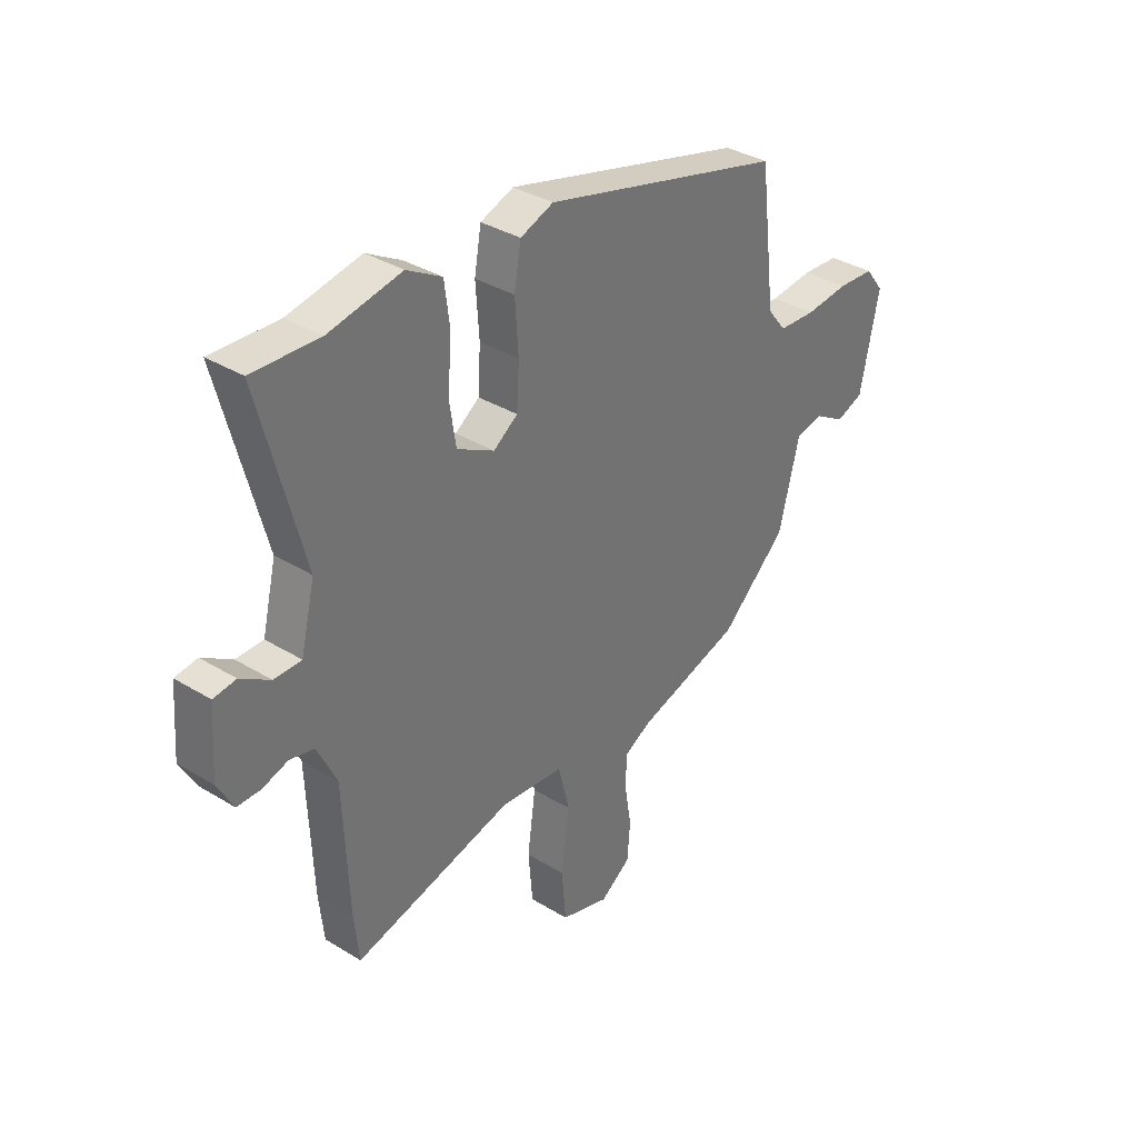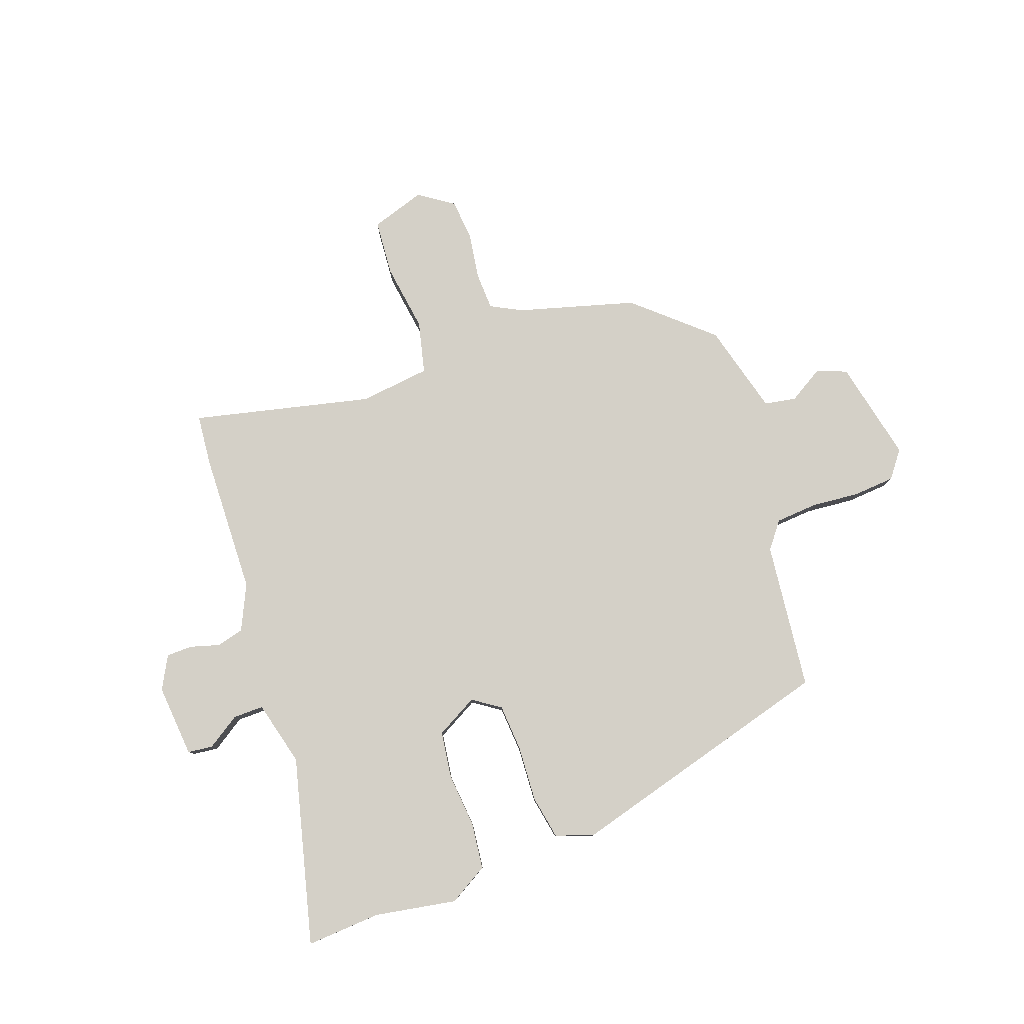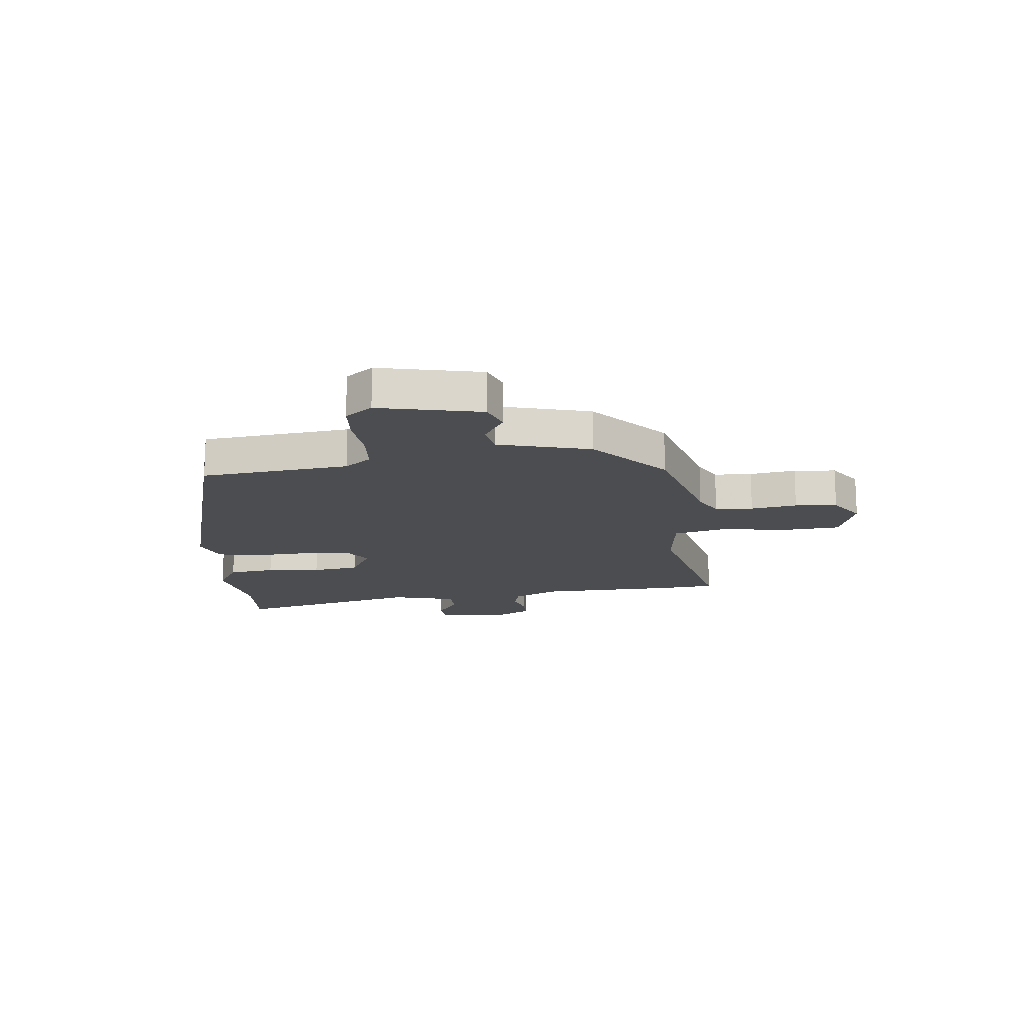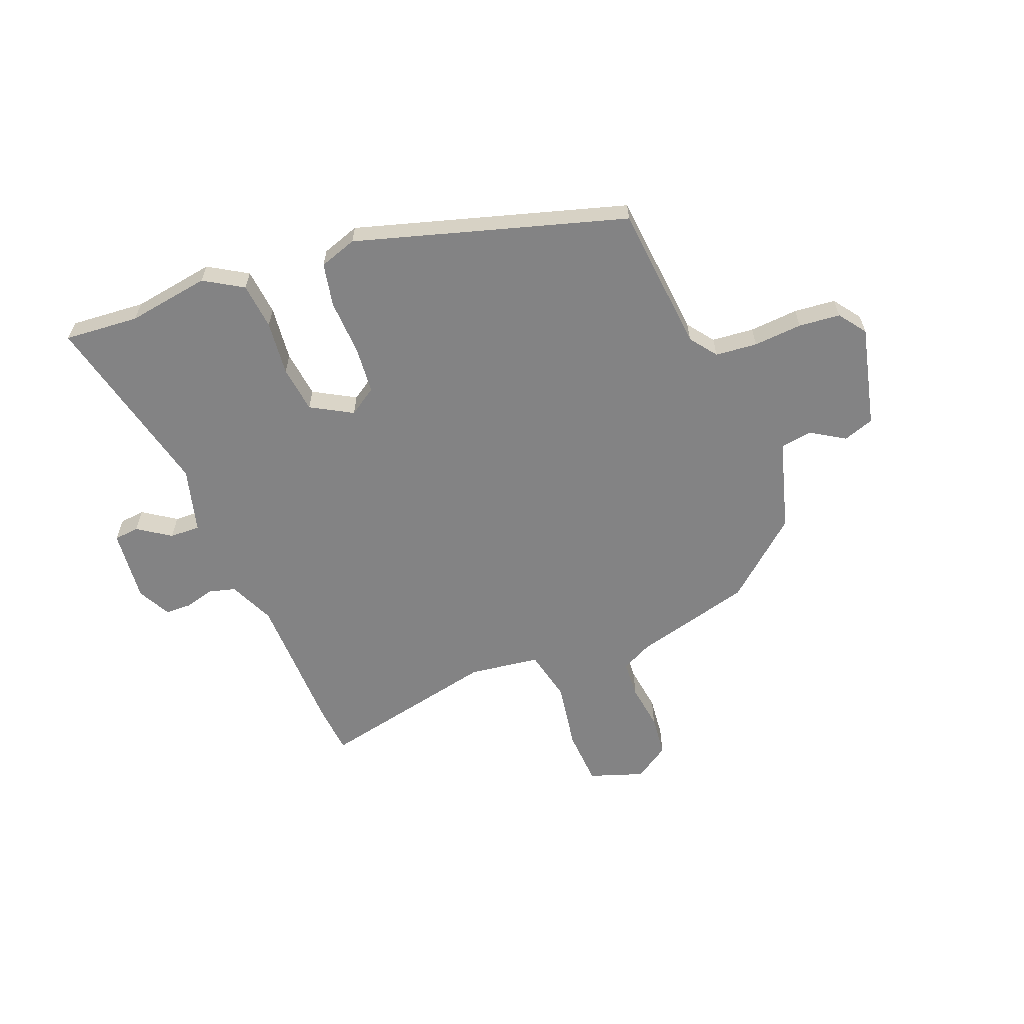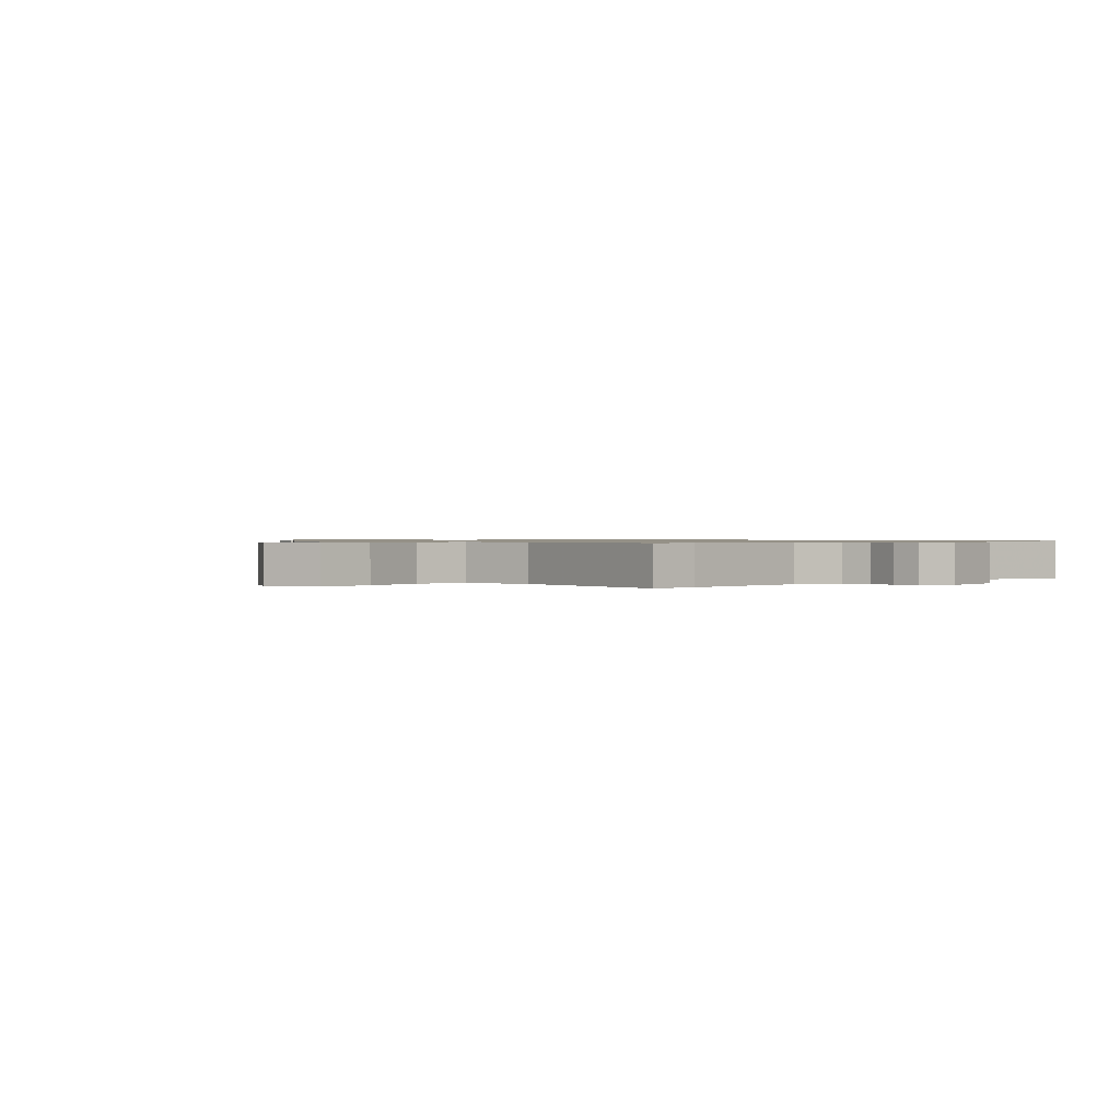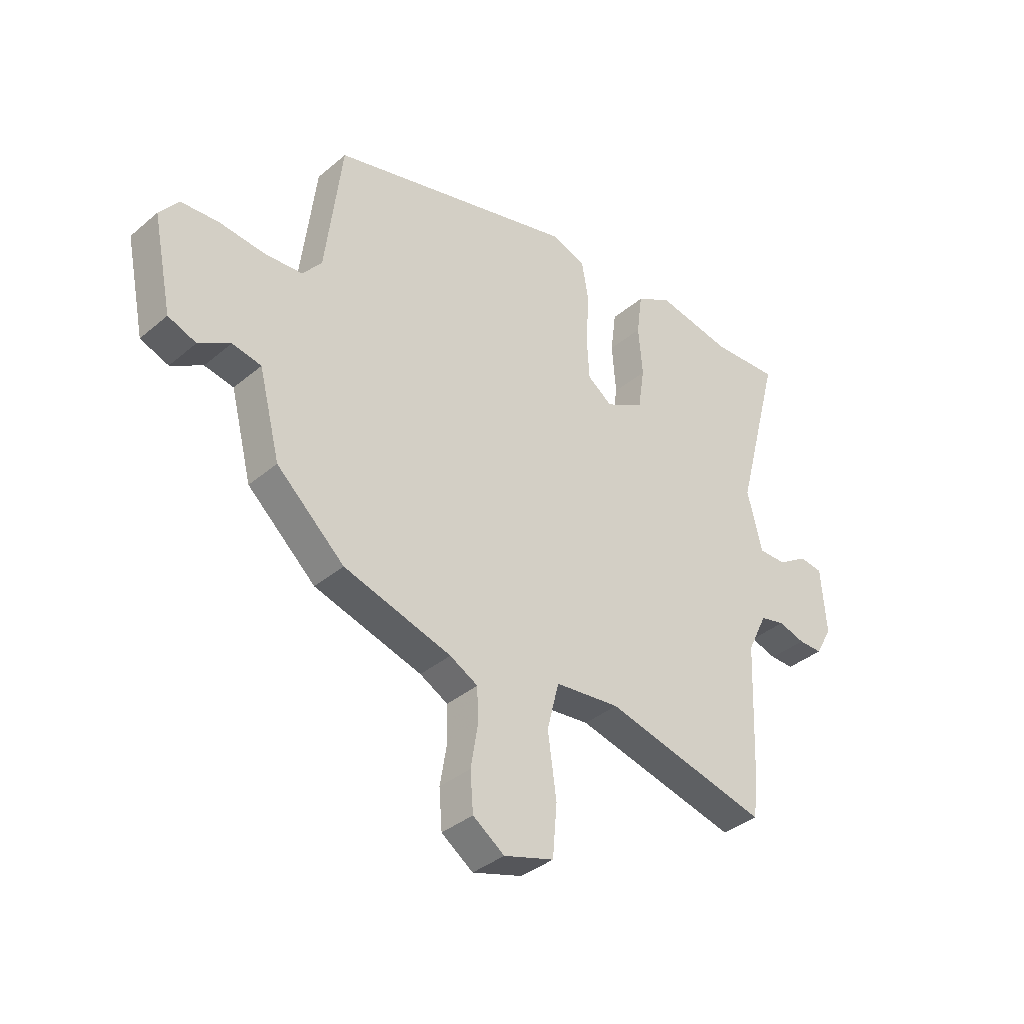
<metadata>
{"format":"obj","ext":"obj","renderer":"f3d","projection":"perspective","resolution":1024,"background":"white","views":[{"elev":35.3,"azim":-51.0,"up":"+Z"},{"elev":80.0,"azim":-20.4,"up":"+Y"},{"elev":-15.8,"azim":95.5,"up":"+Y"},{"elev":-61.1,"azim":19.9,"up":"+Y"},{"elev":0.8,"azim":-139.5,"up":"+Y"},{"elev":-37.1,"azim":137.2,"up":"+Z"}]}
</metadata>
<code>
v -0.495 0.07 -0.548
v -0.505 0.07 -0.454
v -0.516 0.07 -0.195
v -0.556 0.07 -0.112
v -0.606 0.07 -0.1
v -0.659 0.07 -0.116
v -0.707 0.07 -0.116
v -0.74 0.07 -0.056
v -0.73 0.07 0.078
v -0.684 0.07 0.084
v -0.623 0.07 0.045
v -0.567 0.07 0.045
v -0.538 0.07 0.165
v -0.628 0.07 0.507
v -0.491 0.07 0.5
v -0.341 0.07 0.528
v -0.269 0.07 0.487
v -0.258 0.07 0.402
v -0.266 0.07 0.302
v -0.253 0.07 0.216
v -0.176 0.07 0.175
v -0.126 0.07 0.21
v -0.121 0.07 0.297
v -0.128 0.07 0.399
v -0.114 0.07 0.479
v -0.046 0.07 0.504
v 0.451 0.07 0.372
v 0.484 0.07 0.102
v 0.522 0.07 0.054
v 0.599 0.07 0.049
v 0.688 0.07 0.058
v 0.764 0.07 0.053
v 0.802 0.07 0.004
v 0.763 0.07 -0.183
v 0.707 0.07 -0.204
v 0.644 0.07 -0.167
v 0.586 0.07 -0.178
v 0.543 0.07 -0.346
v 0.407 0.07 -0.469
v 0.192 0.07 -0.532
v 0.136 0.07 -0.562
v 0.134 0.07 -0.631
v 0.148 0.07 -0.715
v 0.142 0.07 -0.792
v 0.079 0.07 -0.836
v -0.021 0.07 -0.805
v -0.03 0.07 -0.702
v -0.013 0.07 -0.577
v -0.037 0.07 -0.482
v -0.167 0.07 -0.468
v -0.495 0 -0.548
v -0.505 0 -0.454
v -0.516 0 -0.195
v -0.556 0 -0.112
v -0.606 0 -0.1
v -0.659 0 -0.116
v -0.707 0 -0.116
v -0.74 0 -0.056
v -0.73 0 0.078
v -0.684 0 0.084
v -0.623 0 0.045
v -0.567 0 0.045
v -0.538 0 0.165
v -0.628 0 0.507
v -0.491 0 0.5
v -0.341 0 0.528
v -0.269 0 0.487
v -0.258 0 0.402
v -0.266 0 0.302
v -0.253 0 0.216
v -0.176 0 0.175
v -0.126 0 0.21
v -0.121 0 0.297
v -0.128 0 0.399
v -0.114 0 0.479
v -0.046 0 0.504
v 0.451 0 0.372
v 0.484 0 0.102
v 0.522 0 0.054
v 0.599 0 0.049
v 0.688 0 0.058
v 0.764 0 0.053
v 0.802 0 0.004
v 0.763 0 -0.183
v 0.707 0 -0.204
v 0.644 0 -0.167
v 0.586 0 -0.178
v 0.543 0 -0.346
v 0.407 0 -0.469
v 0.192 0 -0.532
v 0.136 0 -0.562
v 0.134 0 -0.631
v 0.148 0 -0.715
v 0.142 0 -0.792
v 0.079 0 -0.836
v -0.021 0 -0.805
v -0.03 0 -0.702
v -0.013 0 -0.577
v -0.037 0 -0.482
v -0.167 0 -0.468
f 46 47 48
f 45 46 48
f 44 45 48
f 43 44 48
f 42 43 48
f 41 42 48 49
f 40 41 49
f 39 40 49
f 38 39 49
f 37 38 49
f 34 35 36
f 33 34 36
f 32 33 36
f 31 32 36
f 30 31 36
f 29 30 36 37
f 37 49 50
f 29 37 50
f 28 29 50
f 26 27 28
f 25 26 28
f 24 25 28
f 23 24 28
f 17 18 19
f 16 17 19
f 15 16 19
f 15 19 20
f 14 15 20
f 13 14 20
f 12 13 20 21
f 9 10 11
f 8 9 11
f 7 8 11
f 6 7 11
f 5 6 11
f 4 5 11 12
f 3 4 12 21
f 3 21 22
f 2 3 22
f 1 2 22
f 22 23 28
f 1 22 28 50
f 98 97 96
f 98 96 95
f 98 95 94
f 98 94 93
f 98 93 92
f 99 98 92 91
f 99 91 90
f 99 90 89
f 99 89 88
f 99 88 87
f 86 85 84
f 86 84 83
f 86 83 82
f 86 82 81
f 86 81 80
f 87 86 80 79
f 100 99 87
f 100 87 79
f 100 79 78
f 78 77 76
f 78 76 75
f 78 75 74
f 78 74 73
f 69 68 67
f 69 67 66
f 69 66 65
f 70 69 65
f 70 65 64
f 70 64 63
f 71 70 63 62
f 61 60 59
f 61 59 58
f 61 58 57
f 61 57 56
f 61 56 55
f 62 61 55 54
f 71 62 54 53
f 72 71 53
f 72 53 52
f 72 52 51
f 78 73 72
f 100 78 72 51
f 1 51 52 2
f 2 52 53 3
f 3 53 54 4
f 4 54 55 5
f 5 55 56 6
f 6 56 57 7
f 7 57 58 8
f 8 58 59 9
f 9 59 60 10
f 10 60 61 11
f 11 61 62 12
f 12 62 63 13
f 13 63 64 14
f 14 64 65 15
f 15 65 66 16
f 16 66 67 17
f 17 67 68 18
f 18 68 69 19
f 19 69 70 20
f 20 70 71 21
f 21 71 72 22
f 22 72 73 23
f 23 73 74 24
f 24 74 75 25
f 25 75 76 26
f 26 76 77 27
f 27 77 78 28
f 28 78 79 29
f 29 79 80 30
f 30 80 81 31
f 31 81 82 32
f 32 82 83 33
f 33 83 84 34
f 34 84 85 35
f 35 85 86 36
f 36 86 87 37
f 37 87 88 38
f 38 88 89 39
f 39 89 90 40
f 40 90 91 41
f 41 91 92 42
f 42 92 93 43
f 43 93 94 44
f 44 94 95 45
f 45 95 96 46
f 46 96 97 47
f 47 97 98 48
f 48 98 99 49
f 49 99 100 50
f 50 100 51 1

</code>
